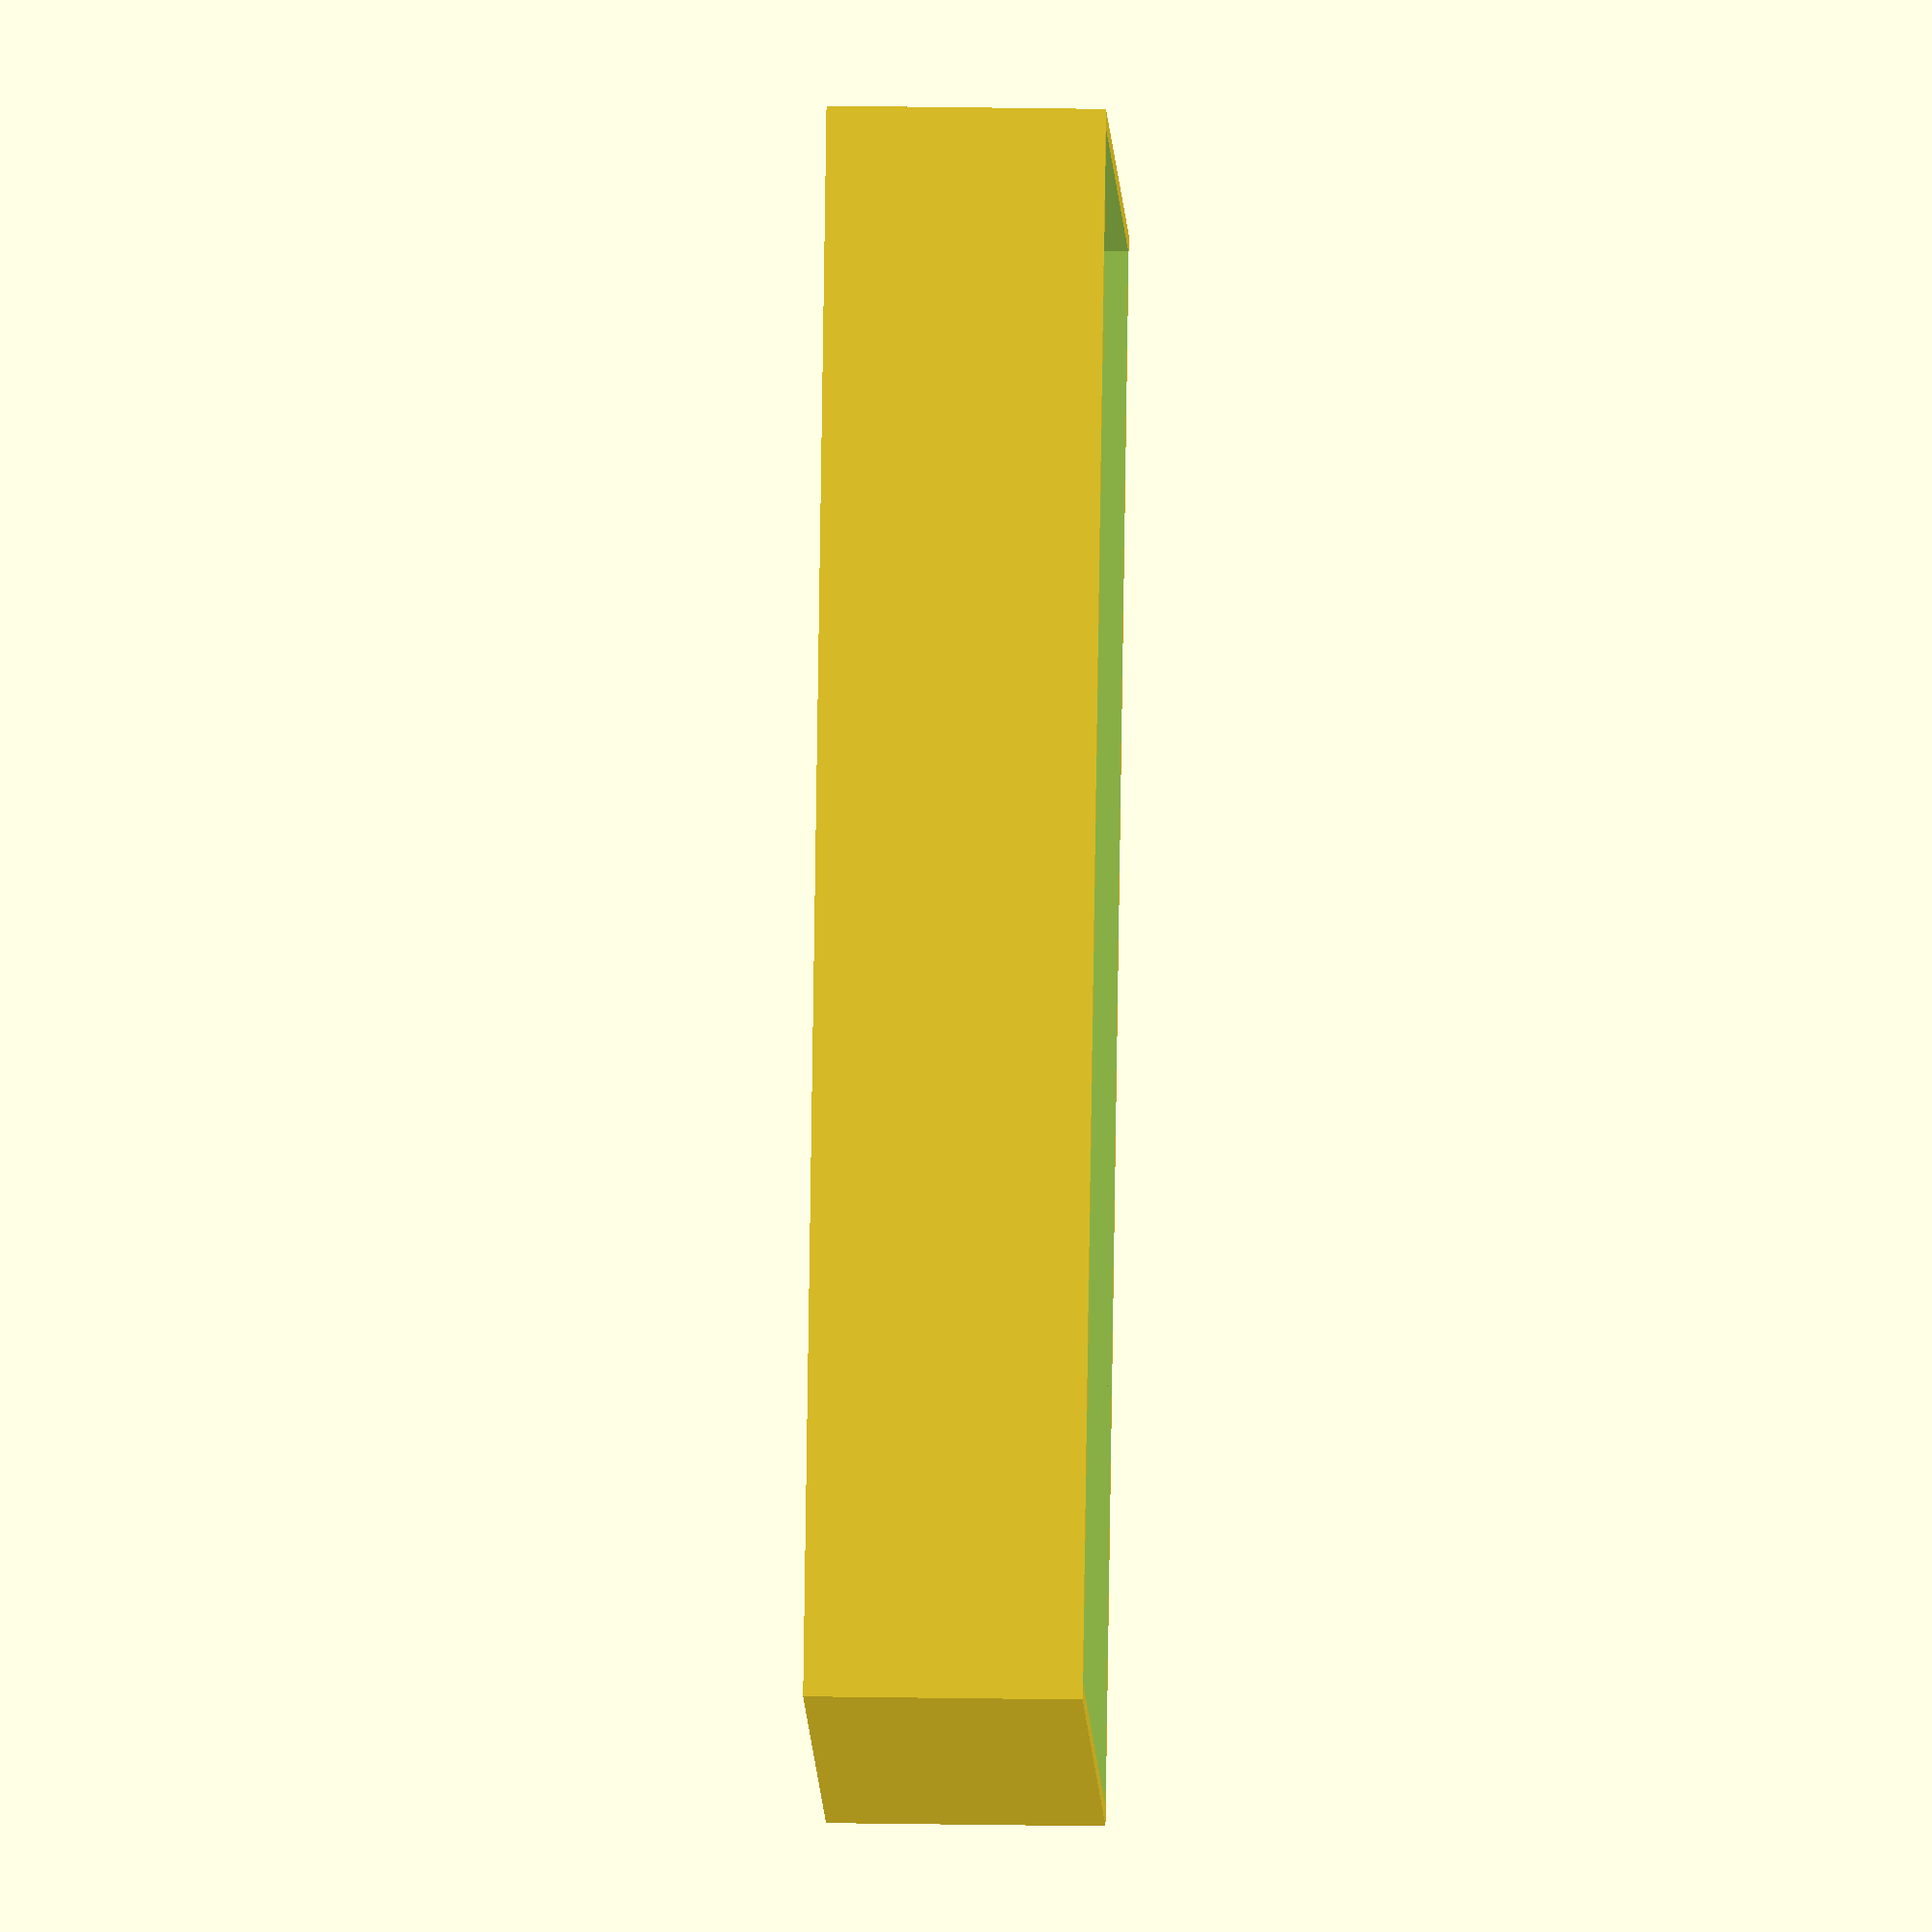
<openscad>

shell_thickness = 1;

battery_height = 50.5 + 0.5;
battery_diameter = 14.1 + 0.2;

translate([0,0,shell_thickness/2]){
    cube([battery_diameter*6+2*shell_thickness,battery_height+2*shell_thickness,shell_thickness], center=true);
}

translate([0,0,battery_diameter/2+shell_thickness]){   
    difference() {
        cube([battery_diameter*6+2*shell_thickness,battery_height+2*shell_thickness,battery_diameter], center=true);
        cube([battery_diameter*6,battery_height,battery_diameter+0.01], center=true);
    }
}

difference() {
    translate([0,0,1+shell_thickness])
    {
        for (y = [-0.25*battery_height,0.25*battery_height]) {
            translate([0,y,0]){
                cube([battery_diameter*6,shell_thickness,2],center=true);
            }
        }
    }

    translate([0,0,battery_diameter/2+shell_thickness])
    {
        rotate([90,0,0])
        {
            for (x = [-2.5*battery_diameter,-1.5*battery_diameter,-0.5*battery_diameter,0.5*battery_diameter,1.5*battery_diameter,2.5*battery_diameter]) {
                translate([x,0,0]) {
                    cylinder(h=battery_height,d=battery_diameter, $fn=64, center=true);
                }
            }
        }
    }
}

</openscad>
<views>
elev=335.9 azim=121.6 roll=271.6 proj=o view=solid
</views>
